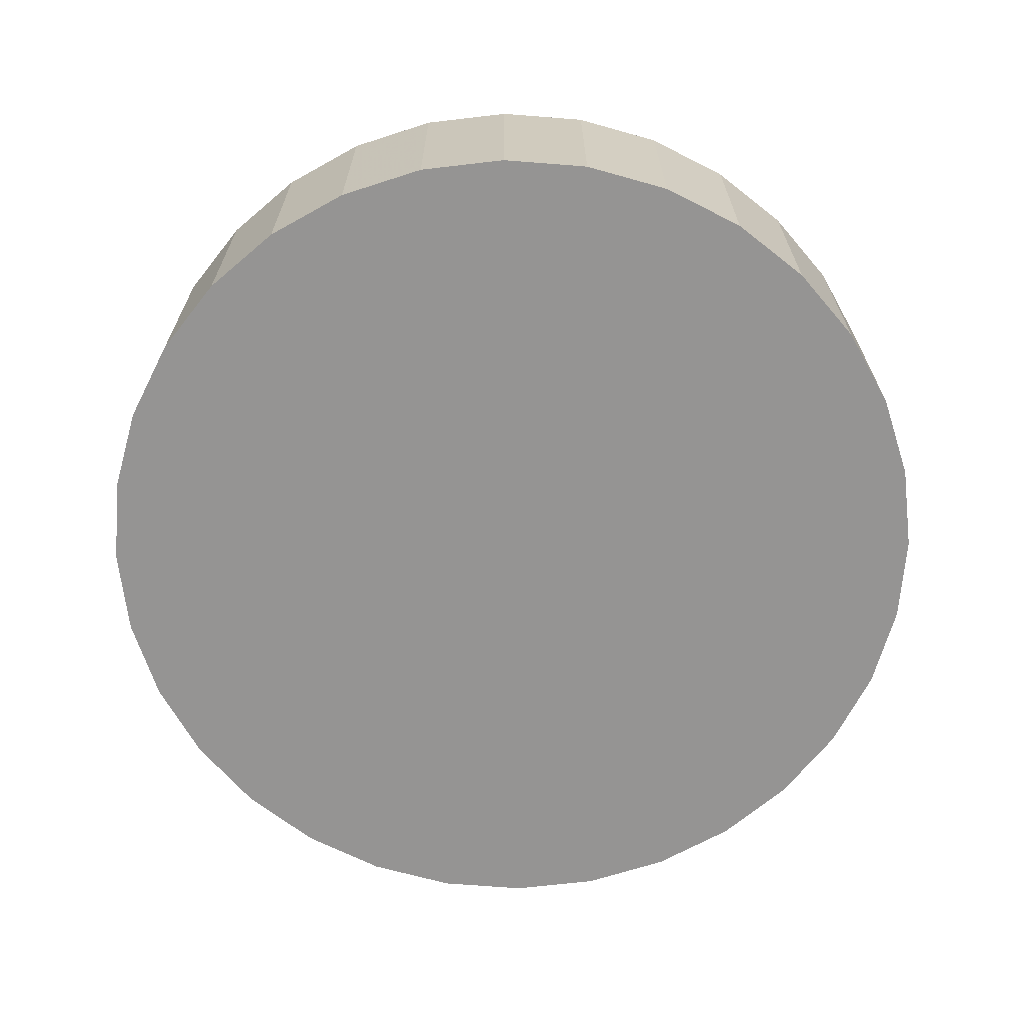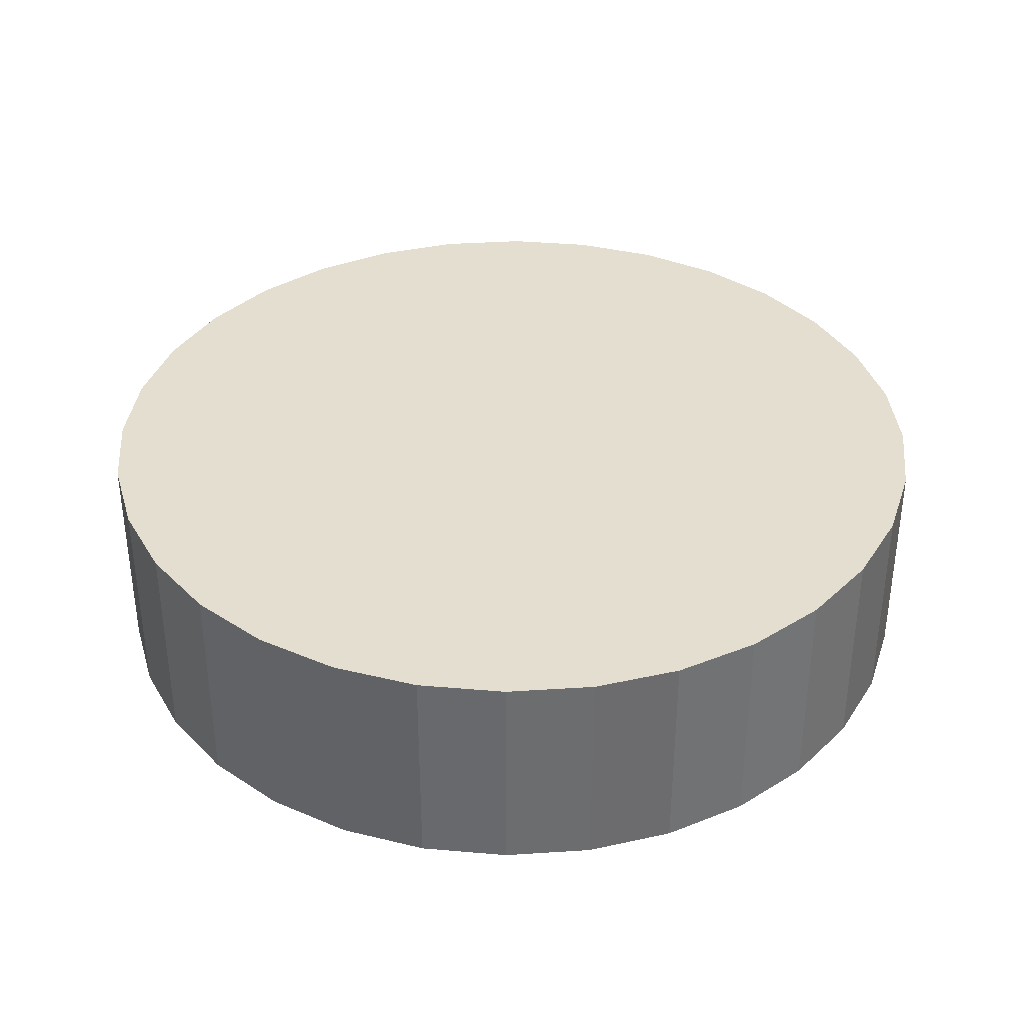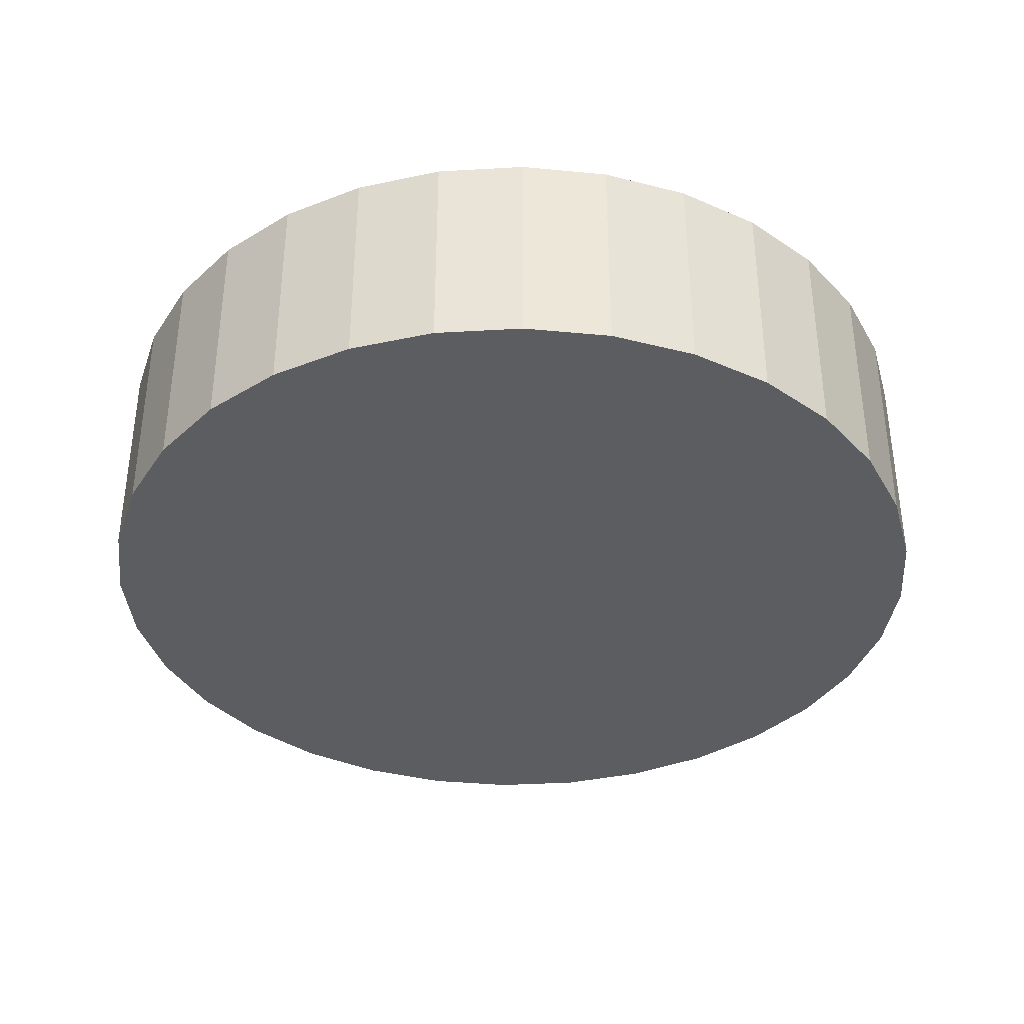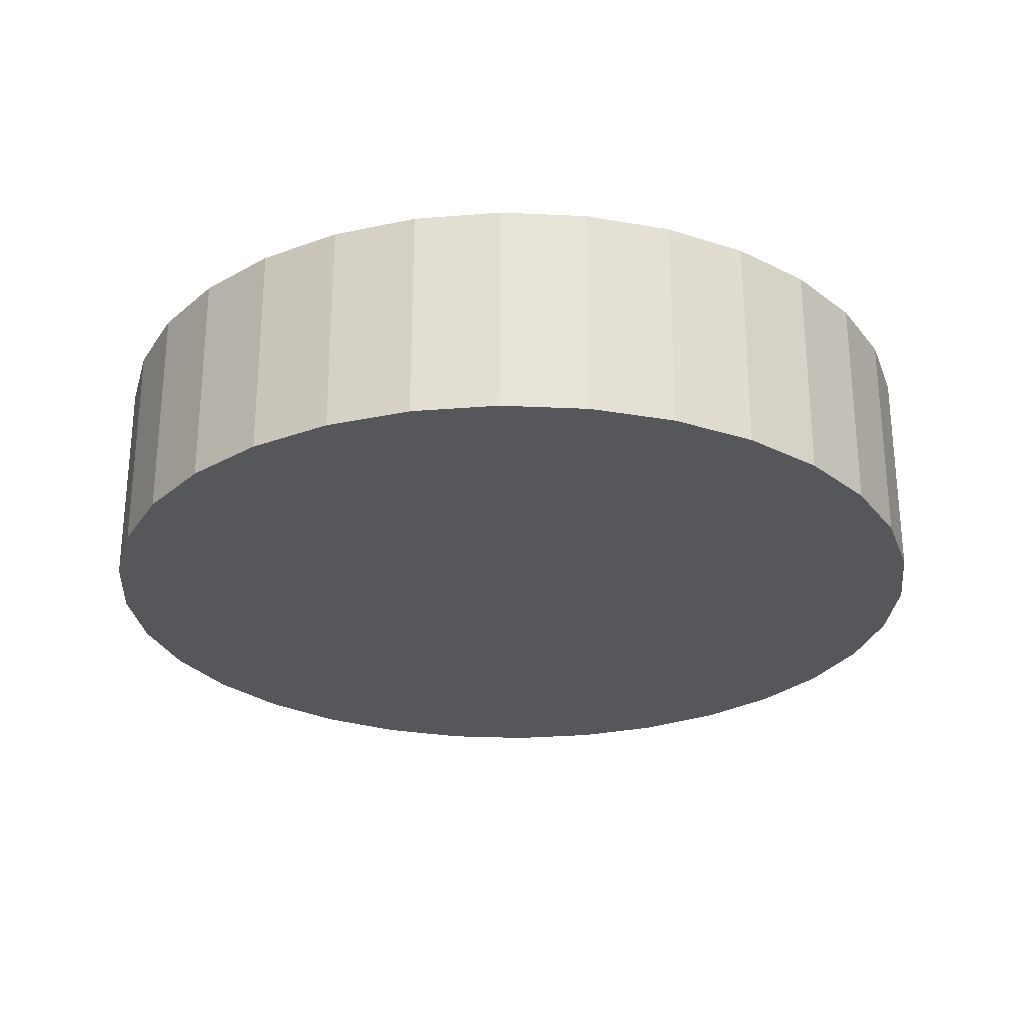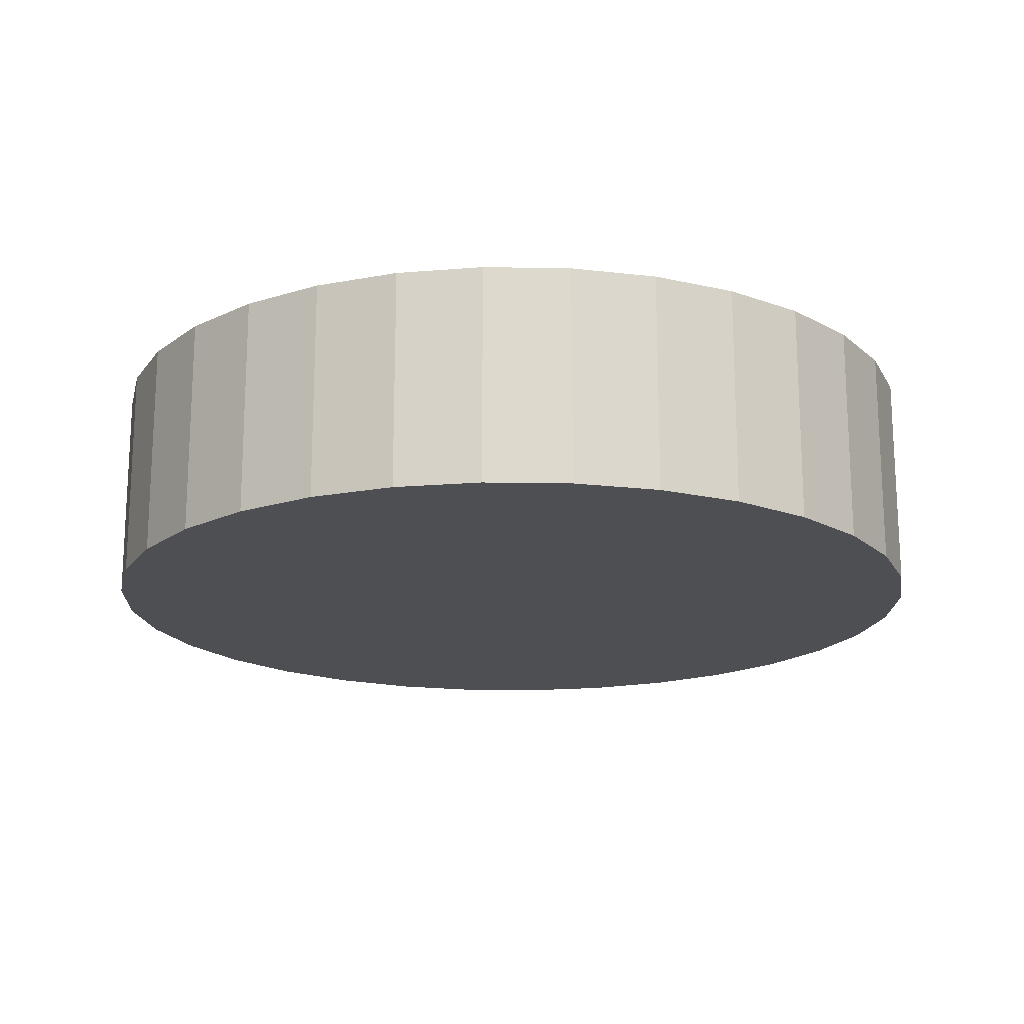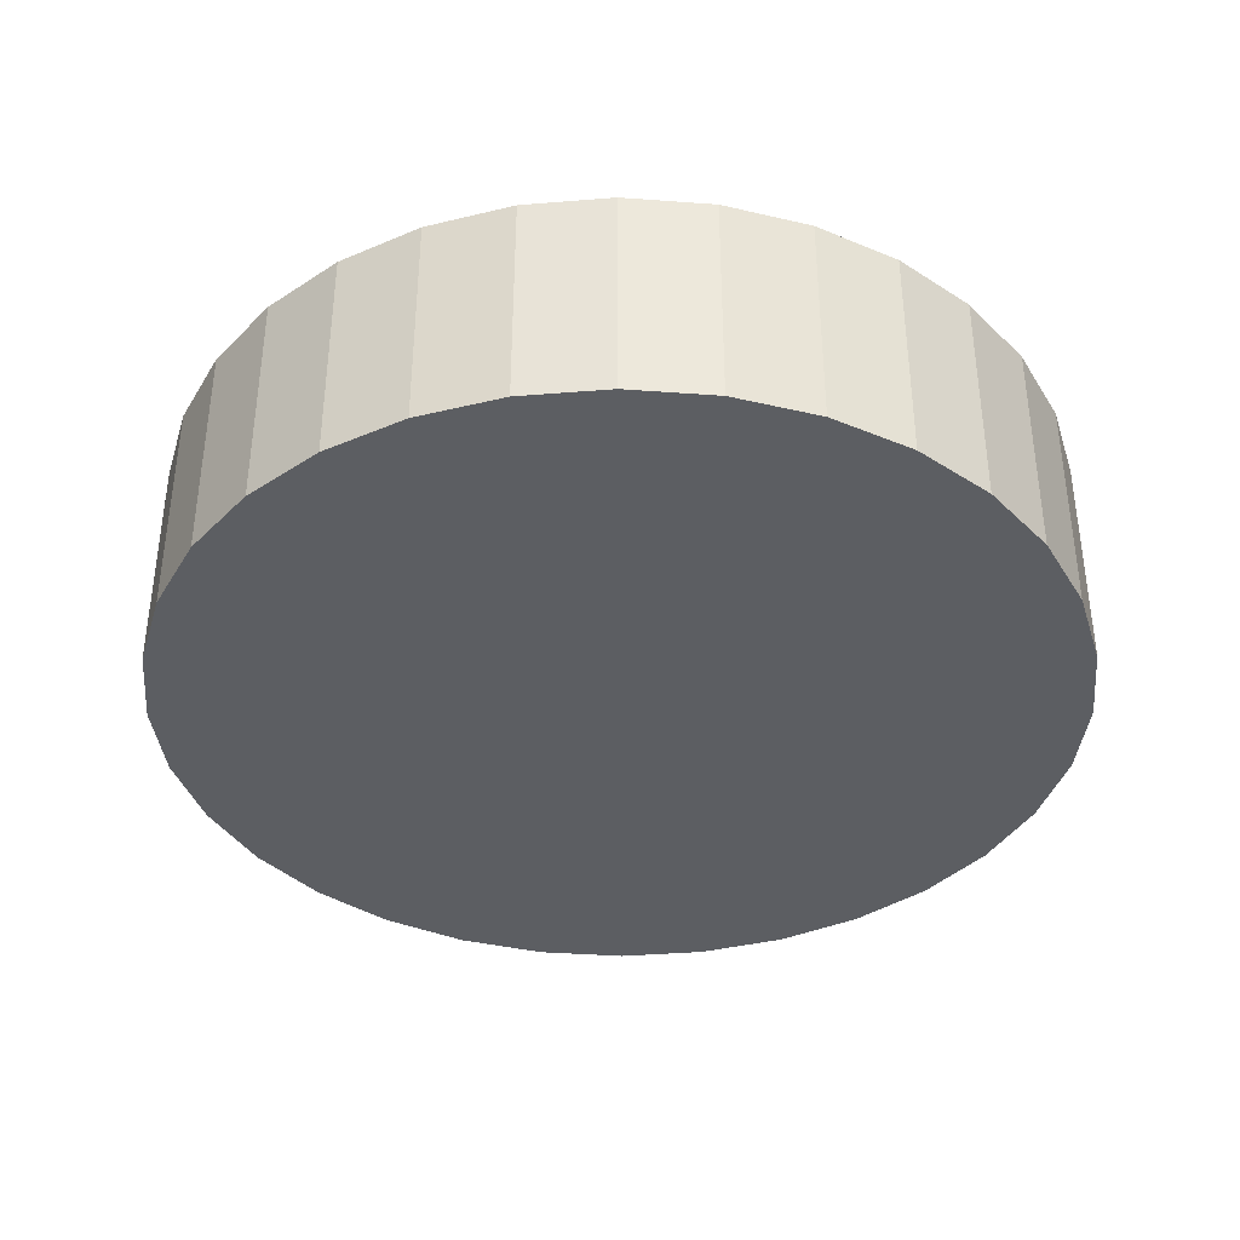
<metadata>
{"format":"obj","ext":"obj","renderer":"f3d","projection":"perspective","resolution":1024,"background":"white","views":[{"elev":-67.1,"azim":-178.9,"up":"+Y"},{"elev":36.5,"azim":113.3,"up":"+Y"},{"elev":-37.0,"azim":-23.9,"up":"+Y"},{"elev":-27.0,"azim":170.3,"up":"+Y"},{"elev":-17.7,"azim":3.7,"up":"+Y"},{"elev":-38.0,"azim":101.5,"up":"+Y"}]}
</metadata>
<code>
o Mesh.001_Cylinder
v 0 0.01035 -0
v 0 0.01035 -1
v 0.1951 0.01035 -0.9808
v 0 0.5142 -0
v 0.1951 0.5142 -0.9808
v 2e-06 0.5142 -1
v 0.3827 0.01035 -0.9239
v 0.3827 0.5142 -0.9239
v 0.5556 0.01035 -0.8315
v 0.5556 0.5142 -0.8315
v 0.7071 0.01035 -0.7071
v 0.7071 0.5142 -0.7071
v 0.8315 0.01035 -0.5556
v 0.8315 0.5142 -0.5556
v 0.9239 0.01035 -0.3827
v 0.9239 0.5142 -0.3827
v 0.9808 0.01035 -0.1951
v 0.9808 0.5142 -0.1951
v 1 0.01035 -0
v 1 0.5142 2e-06
v 0.9808 0.01035 0.1951
v 0.9808 0.5142 0.1951
v 0.9239 0.01035 0.3827
v 0.9239 0.5142 0.3827
v 0.8315 0.01035 0.5556
v 0.8315 0.5142 0.5556
v 0.7071 0.01035 0.7071
v 0.7071 0.5142 0.7071
v 0.5556 0.01035 0.8315
v 0.5556 0.5142 0.8315
v 0.3827 0.01035 0.9239
v 0.3827 0.5142 0.9239
v 0.1951 0.01035 0.9808
v 0.1951 0.5142 0.9808
v 0 0.01035 1
v 1e-06 0.5142 1
v -0.1951 0.01035 0.9808
v -0.1951 0.5142 0.9808
v -0.3827 0.01035 0.9239
v -0.3827 0.5142 0.9239
v -0.5556 0.01035 0.8315
v -0.5556 0.5142 0.8315
v -0.7071 0.01035 0.7071
v -0.7071 0.5142 0.7071
v -0.8315 0.01035 0.5556
v -0.8315 0.5142 0.5556
v -0.9239 0.01035 0.3827
v -0.9239 0.5142 0.3827
v -0.9808 0.01035 0.1951
v -0.9808 0.5142 0.1951
v -1 0.01035 -1e-06
v -1 0.5142 4e-06
v -0.9808 0.01035 -0.1951
v -0.9808 0.5142 -0.1951
v -0.9239 0.01035 -0.3827
v -0.9239 0.5142 -0.3827
v -0.8315 0.01035 -0.5556
v -0.8315 0.5142 -0.5556
v -0.7071 0.01035 -0.7071
v -0.7071 0.5142 -0.7071
v -0.5556 0.01035 -0.8315
v -0.5556 0.5142 -0.8315
v -0.3827 0.01035 -0.9239
v -0.3827 0.5142 -0.9239
v -0.1951 0.01035 -0.9808
v -0.1951 0.5142 -0.9808
f 1 2 3
f 4 5 6
f 1 3 7
f 4 8 5
f 1 7 9
f 4 10 8
f 1 9 11
f 4 12 10
f 1 11 13
f 4 14 12
f 1 13 15
f 4 16 14
f 1 15 17
f 4 18 16
f 1 17 19
f 4 20 18
f 1 19 21
f 4 22 20
f 1 21 23
f 4 24 22
f 1 23 25
f 4 26 24
f 1 25 27
f 4 28 26
f 1 27 29
f 4 30 28
f 1 29 31
f 4 32 30
f 1 31 33
f 4 34 32
f 1 33 35
f 4 36 34
f 1 35 37
f 4 38 36
f 1 37 39
f 4 40 38
f 1 39 41
f 4 42 40
f 1 41 43
f 4 44 42
f 1 43 45
f 4 46 44
f 1 45 47
f 4 48 46
f 1 47 49
f 4 50 48
f 1 49 51
f 4 52 50
f 1 51 53
f 4 54 52
f 1 53 55
f 4 56 54
f 1 55 57
f 4 58 56
f 1 57 59
f 4 60 58
f 1 59 61
f 4 62 60
f 1 61 63
f 4 64 62
f 1 63 65
f 4 66 64
f 2 1 65
f 4 6 66
f 2 6 5
f 2 5 3
f 3 5 8
f 3 8 7
f 7 8 10
f 7 10 9
f 9 10 12
f 9 12 11
f 11 12 14
f 11 14 13
f 13 14 16
f 13 16 15
f 15 16 18
f 15 18 17
f 17 18 20
f 17 20 19
f 19 20 22
f 19 22 21
f 21 22 24
f 21 24 23
f 23 24 26
f 23 26 25
f 25 26 28
f 25 28 27
f 27 28 30
f 27 30 29
f 29 30 32
f 29 32 31
f 31 32 34
f 31 34 33
f 33 34 36
f 33 36 35
f 35 36 38
f 35 38 37
f 37 38 40
f 37 40 39
f 39 40 42
f 39 42 41
f 41 42 44
f 41 44 43
f 43 44 46
f 43 46 45
f 45 46 48
f 45 48 47
f 47 48 50
f 47 50 49
f 49 50 52
f 49 52 51
f 51 52 54
f 51 54 53
f 53 54 56
f 53 56 55
f 55 56 58
f 55 58 57
f 57 58 60
f 57 60 59
f 59 60 62
f 59 62 61
f 61 62 64
f 61 64 63
f 63 64 66
f 63 66 65
f 6 2 65
f 6 65 66

</code>
